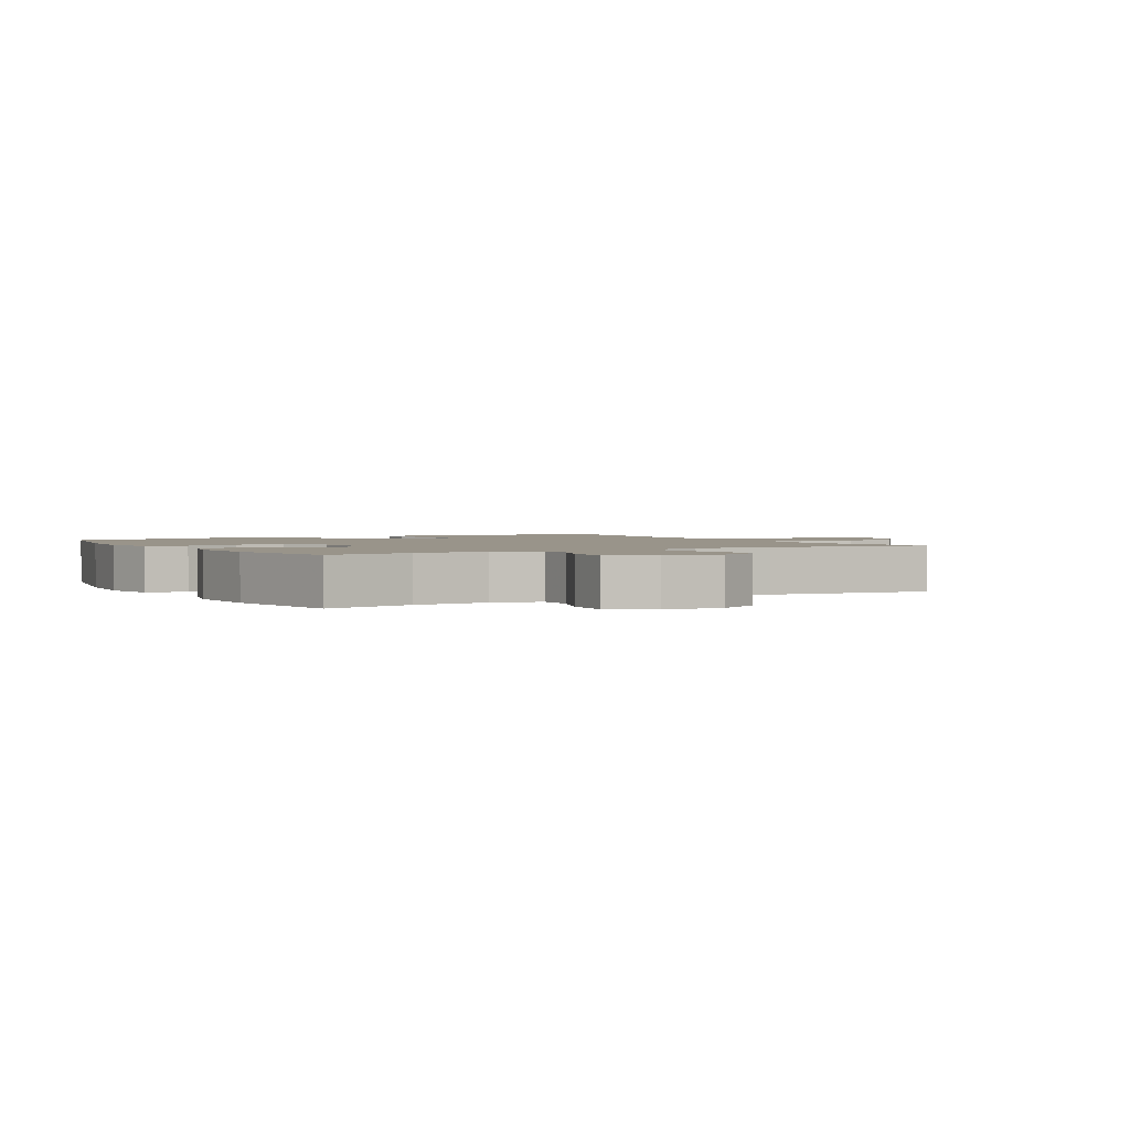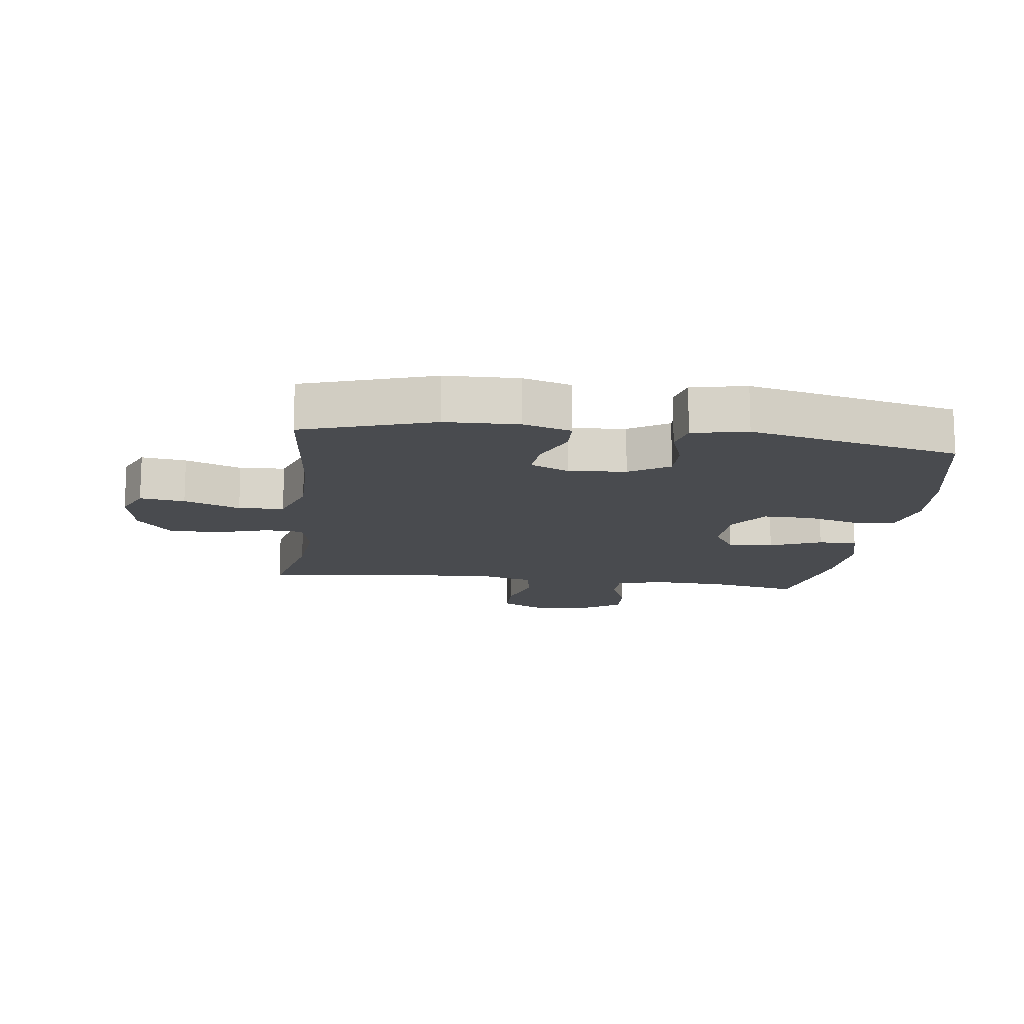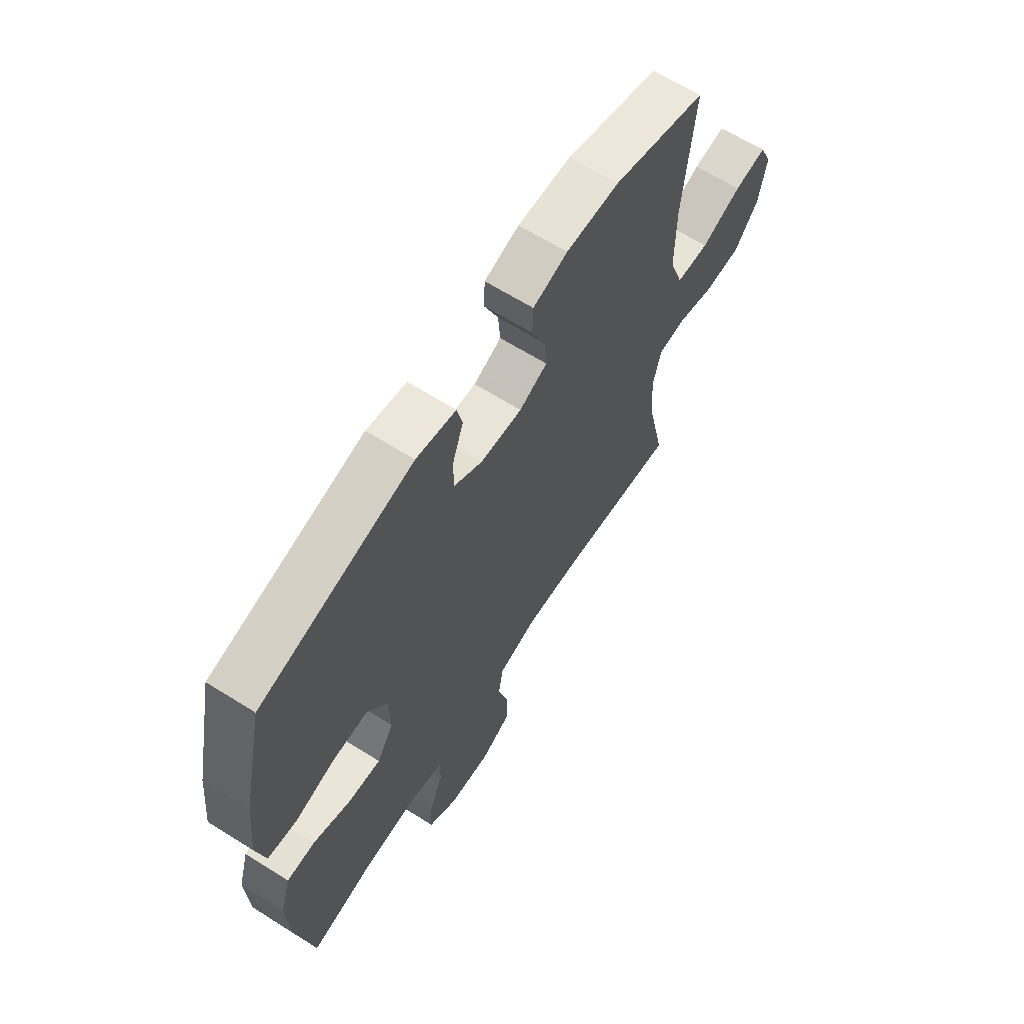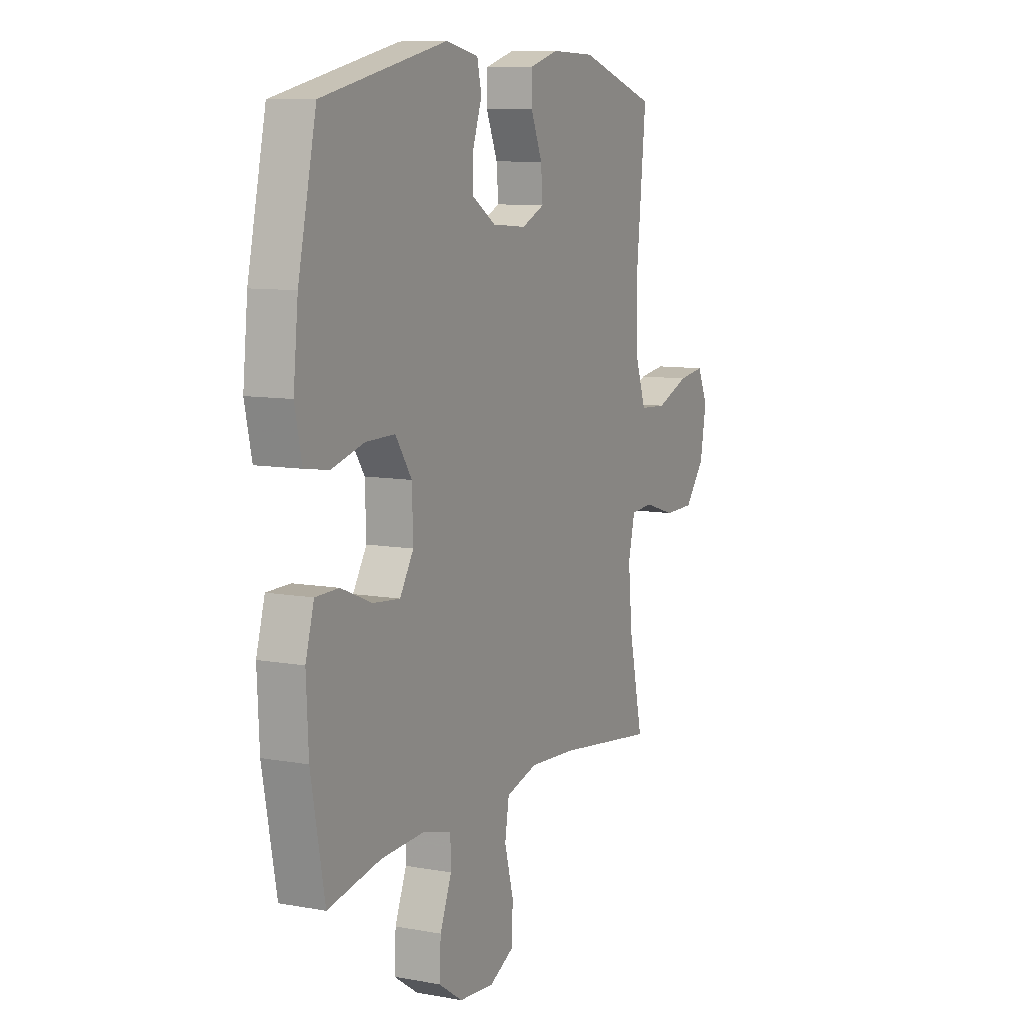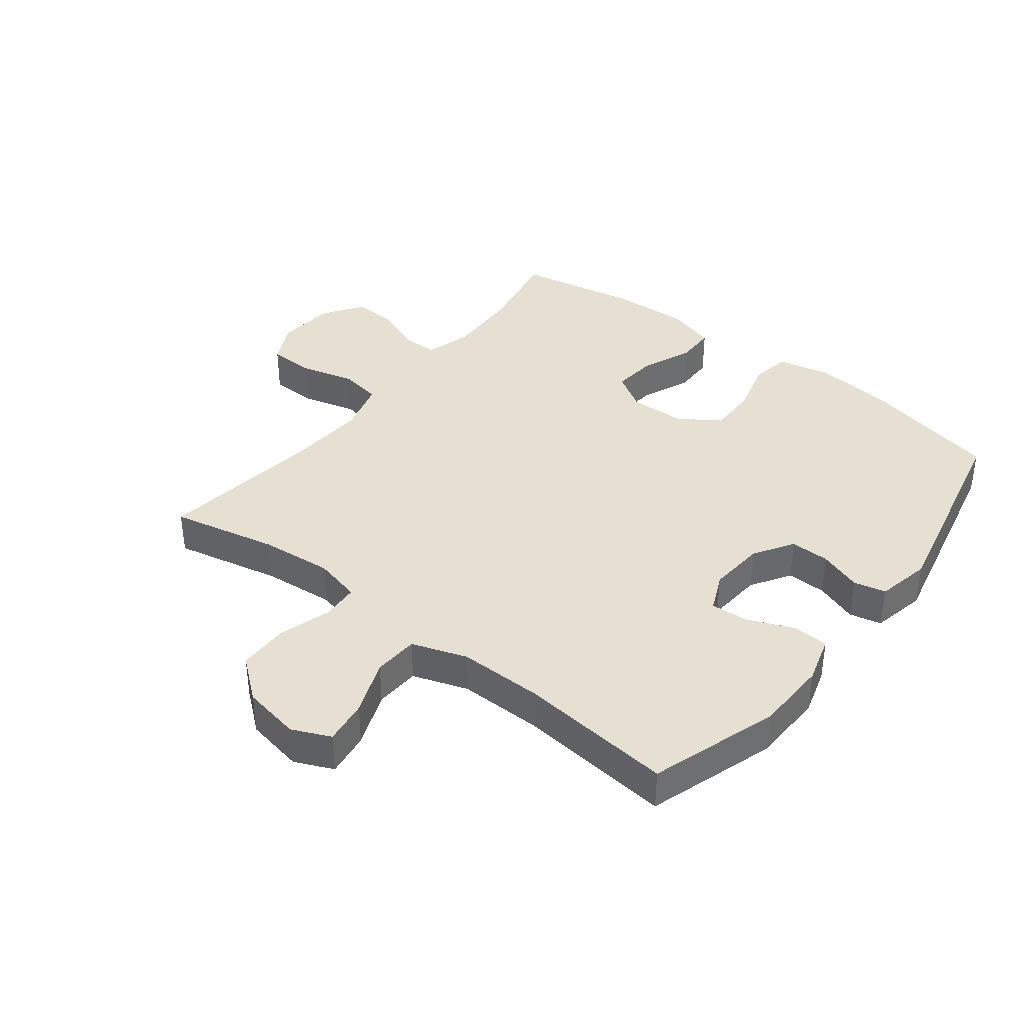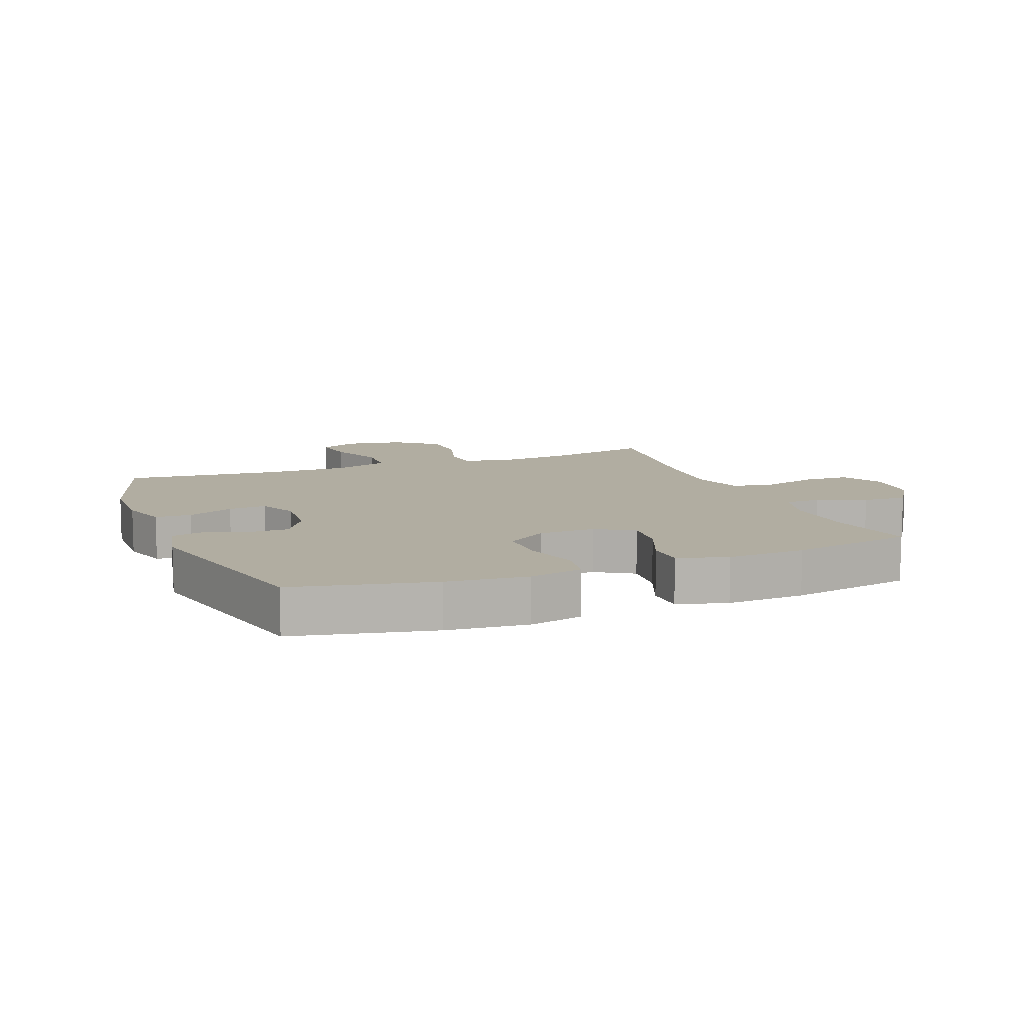
<metadata>
{"format":"obj","ext":"obj","renderer":"f3d","projection":"perspective","resolution":1024,"background":"white","views":[{"elev":1.9,"azim":150.0,"up":"+Y"},{"elev":-14.1,"azim":-7.4,"up":"+Y"},{"elev":64.8,"azim":122.3,"up":"+Z"},{"elev":9.1,"azim":115.9,"up":"+Z"},{"elev":38.4,"azim":-52.0,"up":"+Y"},{"elev":10.3,"azim":68.4,"up":"+Y"}]}
</metadata>
<code>
v -0.5 0.07 0.5
v -0.291 0.07 0.567
v -0.173 0.07 0.57
v -0.096 0.07 0.547
v -0.094 0.07 0.489
v -0.125 0.07 0.415
v -0.13 0.07 0.354
v -0.068 0.07 0.326
v 0.024 0.07 0.333
v 0.088 0.07 0.373
v 0.087 0.07 0.437
v 0.063 0.07 0.506
v 0.075 0.07 0.558
v 0.163 0.07 0.576
v 0.5 0.07 0.5
v 0.549 0.07 0.277
v 0.562 0.07 0.149
v 0.543 0.07 0.063
v 0.478 0.07 0.053
v 0.39 0.07 0.077
v 0.311 0.07 0.078
v 0.267 0.07 0.013
v 0.264 0.07 -0.078
v 0.301 0.07 -0.138
v 0.374 0.07 -0.131
v 0.457 0.07 -0.097
v 0.52 0.07 -0.098
v 0.543 0.07 -0.178
v 0.537 0.07 -0.303
v 0.5 0.07 -0.5
v 0.357 0.07 -0.472
v 0.238 0.07 -0.467
v 0.162 0.07 -0.488
v 0.161 0.07 -0.545
v 0.192 0.07 -0.623
v 0.196 0.07 -0.694
v 0.131 0.07 -0.738
v 0.036 0.07 -0.746
v -0.031 0.07 -0.712
v -0.033 0.07 -0.638
v -0.009 0.07 -0.549
v -0.02 0.07 -0.481
v -0.106 0.07 -0.457
v -0.233 0.07 -0.465
v -0.5 0.07 -0.5
v -0.462 0.07 -0.328
v -0.451 0.07 -0.212
v -0.469 0.07 -0.136
v -0.53 0.07 -0.132
v -0.615 0.07 -0.158
v -0.697 0.07 -0.157
v -0.751 0.07 -0.09
v -0.768 0.07 0.004
v -0.74 0.07 0.066
v -0.668 0.07 0.056
v -0.578 0.07 0.021
v -0.505 0.07 0.025
v -0.474 0.07 0.114
v -0.475 0.07 0.251
v -0.5 0 0.5
v -0.291 0 0.567
v -0.173 0 0.57
v -0.096 0 0.547
v -0.094 0 0.489
v -0.125 0 0.415
v -0.13 0 0.354
v -0.068 0 0.326
v 0.024 0 0.333
v 0.088 0 0.373
v 0.087 0 0.437
v 0.063 0 0.506
v 0.075 0 0.558
v 0.163 0 0.576
v 0.5 0 0.5
v 0.549 0 0.277
v 0.562 0 0.149
v 0.543 0 0.063
v 0.478 0 0.053
v 0.39 0 0.077
v 0.311 0 0.078
v 0.267 0 0.013
v 0.264 0 -0.078
v 0.301 0 -0.138
v 0.374 0 -0.131
v 0.457 0 -0.097
v 0.52 0 -0.098
v 0.543 0 -0.178
v 0.537 0 -0.303
v 0.5 0 -0.5
v 0.357 0 -0.472
v 0.238 0 -0.467
v 0.162 0 -0.488
v 0.161 0 -0.545
v 0.192 0 -0.623
v 0.196 0 -0.694
v 0.131 0 -0.738
v 0.036 0 -0.746
v -0.031 0 -0.712
v -0.033 0 -0.638
v -0.009 0 -0.549
v -0.02 0 -0.481
v -0.106 0 -0.457
v -0.233 0 -0.465
v -0.5 0 -0.5
v -0.462 0 -0.328
v -0.451 0 -0.212
v -0.469 0 -0.136
v -0.53 0 -0.132
v -0.615 0 -0.158
v -0.697 0 -0.157
v -0.751 0 -0.09
v -0.768 0 0.004
v -0.74 0 0.066
v -0.668 0 0.056
v -0.578 0 0.021
v -0.505 0 0.025
v -0.474 0 0.114
v -0.475 0 0.251
f 53 54 55 56
f 53 56 57
f 52 53 57
f 49 50 51 52
f 48 49 52 57
f 47 48 57 58
f 44 45 46
f 43 44 46 47
f 42 43 47 58
f 38 39 40 41
f 38 41 42
f 37 38 42
f 34 35 36 37
f 33 34 37 42
f 32 33 42 58
f 28 29 30 31
f 25 26 27 28
f 24 25 28 31
f 23 24 31 32
f 17 18 19 20
f 17 20 21
f 16 17 21
f 15 16 21
f 14 15 21 22
f 11 12 13 14
f 10 11 14 22
f 3 4 5 6
f 3 6 7
f 59 1 2 3
f 59 3 7
f 58 59 7 8
f 32 58 8 9
f 22 23 32
f 9 10 22 32
f 115 114 113 112
f 116 115 112
f 116 112 111
f 111 110 109 108
f 116 111 108 107
f 117 116 107 106
f 105 104 103
f 106 105 103 102
f 117 106 102 101
f 100 99 98 97
f 101 100 97
f 101 97 96
f 96 95 94 93
f 101 96 93 92
f 117 101 92 91
f 90 89 88 87
f 87 86 85 84
f 90 87 84 83
f 91 90 83 82
f 79 78 77 76
f 80 79 76
f 80 76 75
f 80 75 74
f 81 80 74 73
f 73 72 71 70
f 81 73 70 69
f 65 64 63 62
f 66 65 62
f 62 61 60 118
f 66 62 118
f 67 66 118 117
f 68 67 117 91
f 91 82 81
f 91 81 69 68
f 1 60 61 2
f 2 61 62 3
f 3 62 63 4
f 4 63 64 5
f 5 64 65 6
f 6 65 66 7
f 7 66 67 8
f 8 67 68 9
f 9 68 69 10
f 10 69 70 11
f 11 70 71 12
f 12 71 72 13
f 13 72 73 14
f 14 73 74 15
f 15 74 75 16
f 16 75 76 17
f 17 76 77 18
f 18 77 78 19
f 19 78 79 20
f 20 79 80 21
f 21 80 81 22
f 22 81 82 23
f 23 82 83 24
f 24 83 84 25
f 25 84 85 26
f 26 85 86 27
f 27 86 87 28
f 28 87 88 29
f 29 88 89 30
f 30 89 90 31
f 31 90 91 32
f 32 91 92 33
f 33 92 93 34
f 34 93 94 35
f 35 94 95 36
f 36 95 96 37
f 37 96 97 38
f 38 97 98 39
f 39 98 99 40
f 40 99 100 41
f 41 100 101 42
f 42 101 102 43
f 43 102 103 44
f 44 103 104 45
f 45 104 105 46
f 46 105 106 47
f 47 106 107 48
f 48 107 108 49
f 49 108 109 50
f 50 109 110 51
f 51 110 111 52
f 52 111 112 53
f 53 112 113 54
f 54 113 114 55
f 55 114 115 56
f 56 115 116 57
f 57 116 117 58
f 58 117 118 59
f 59 118 60 1

</code>
